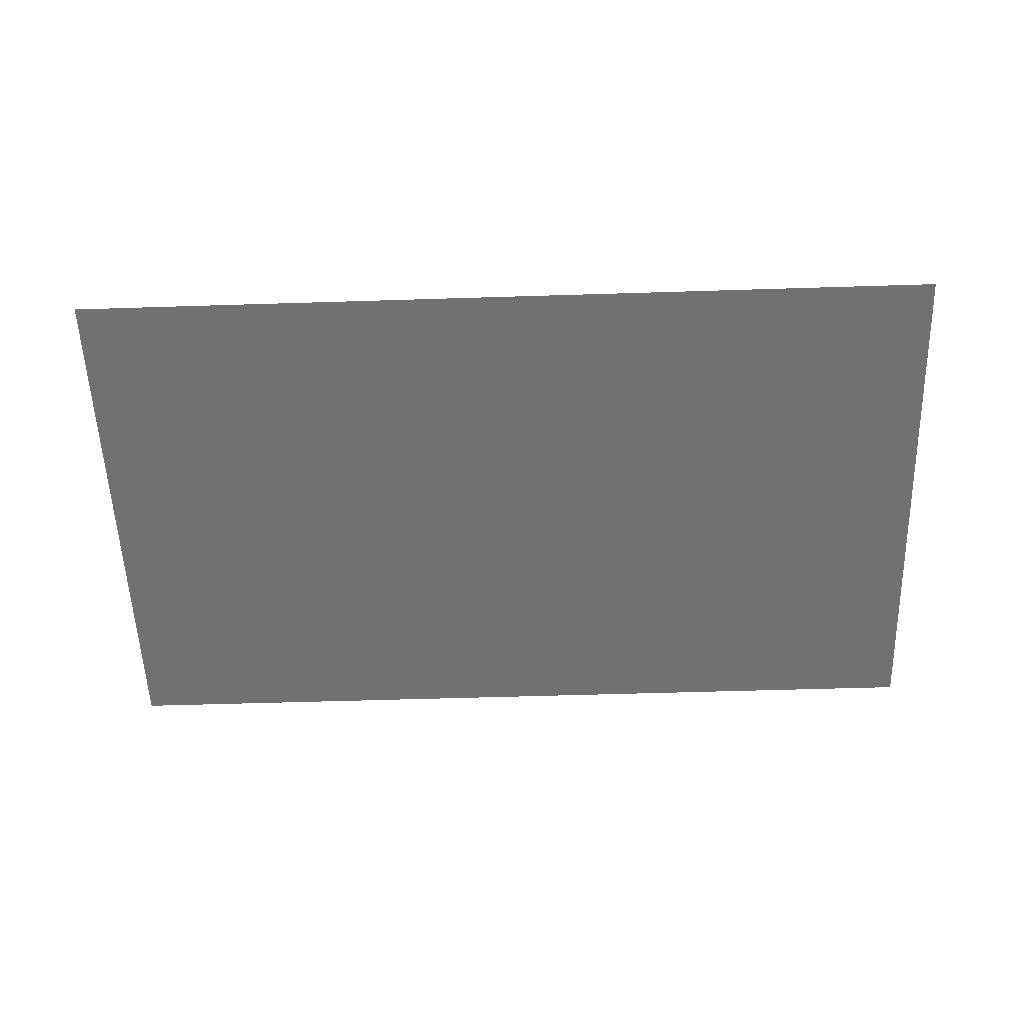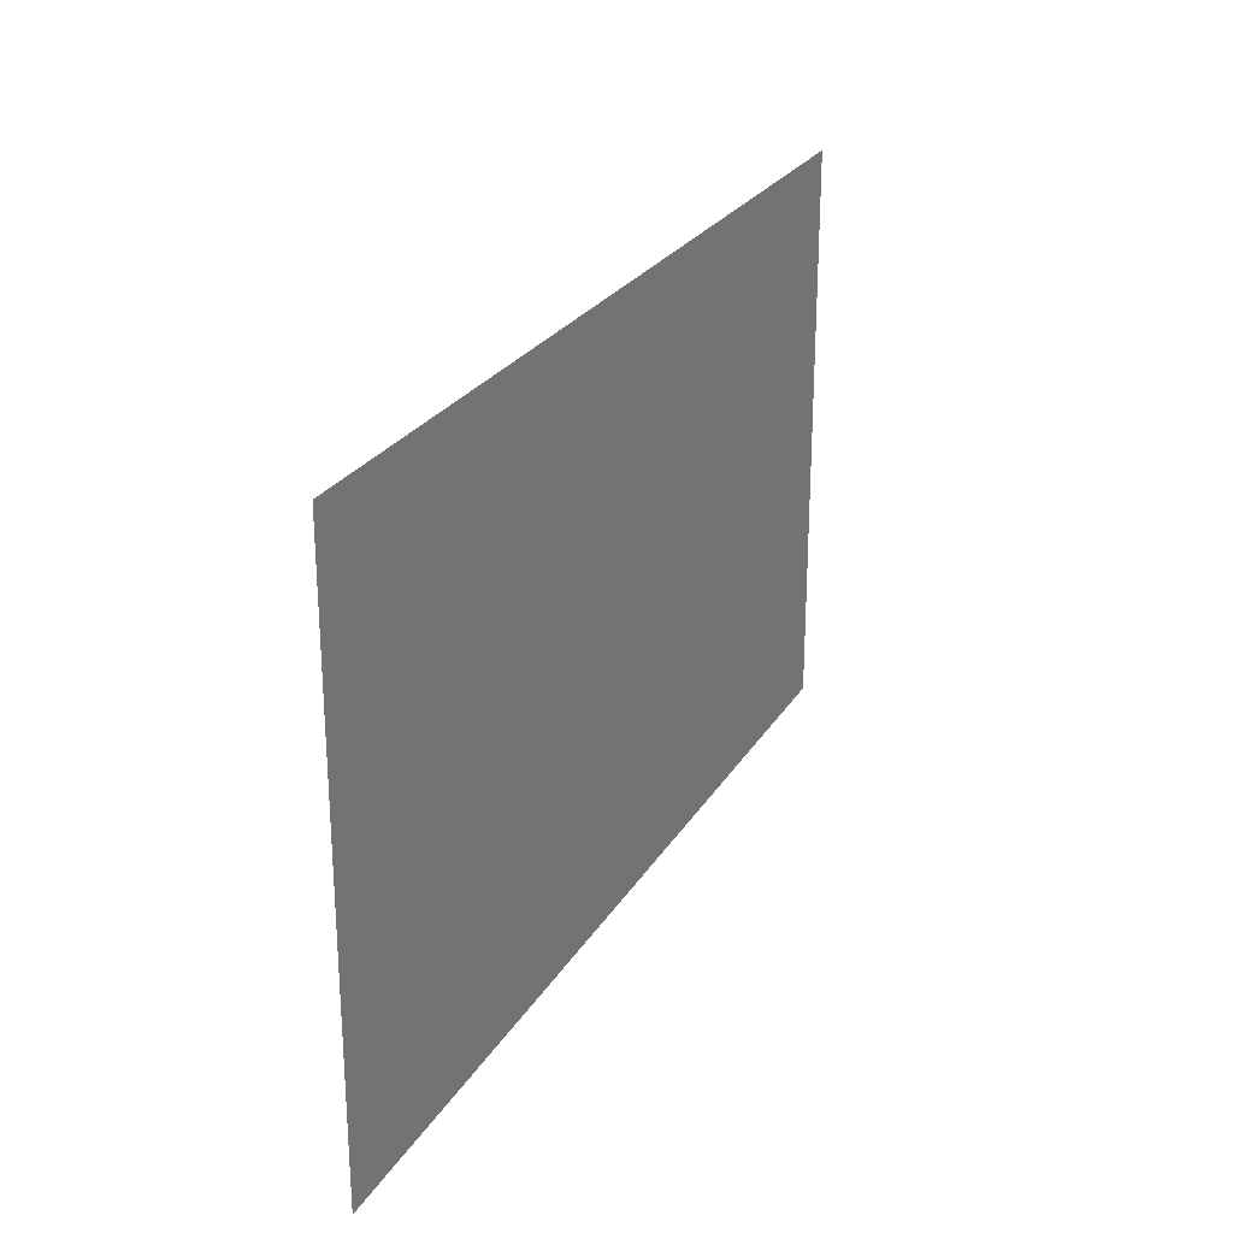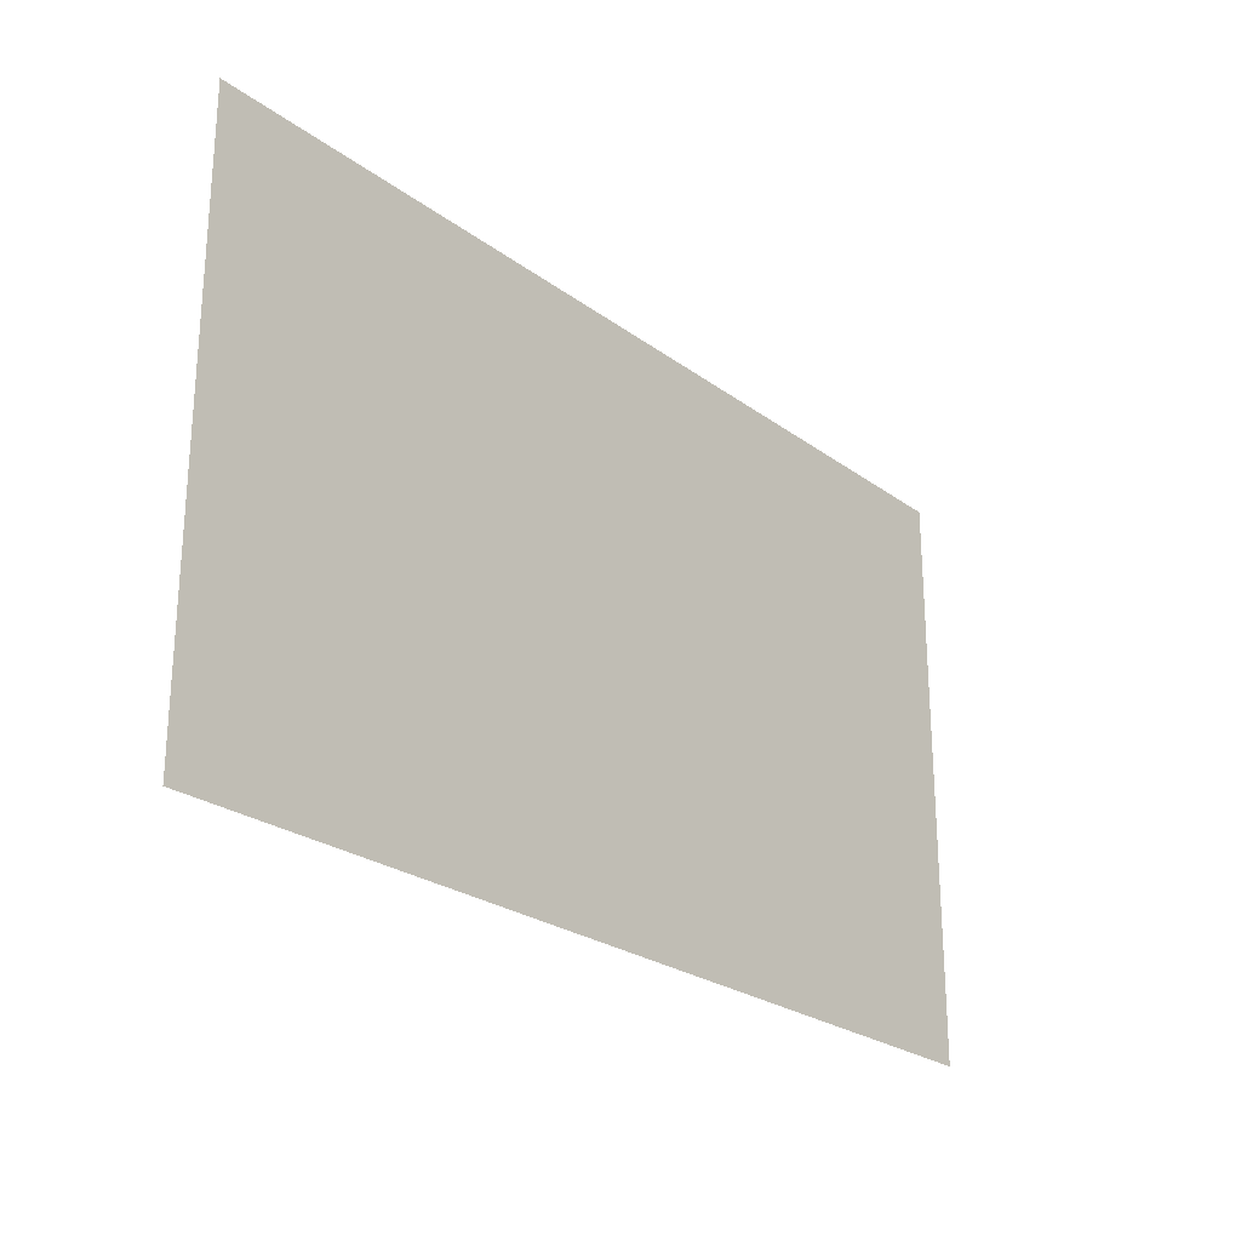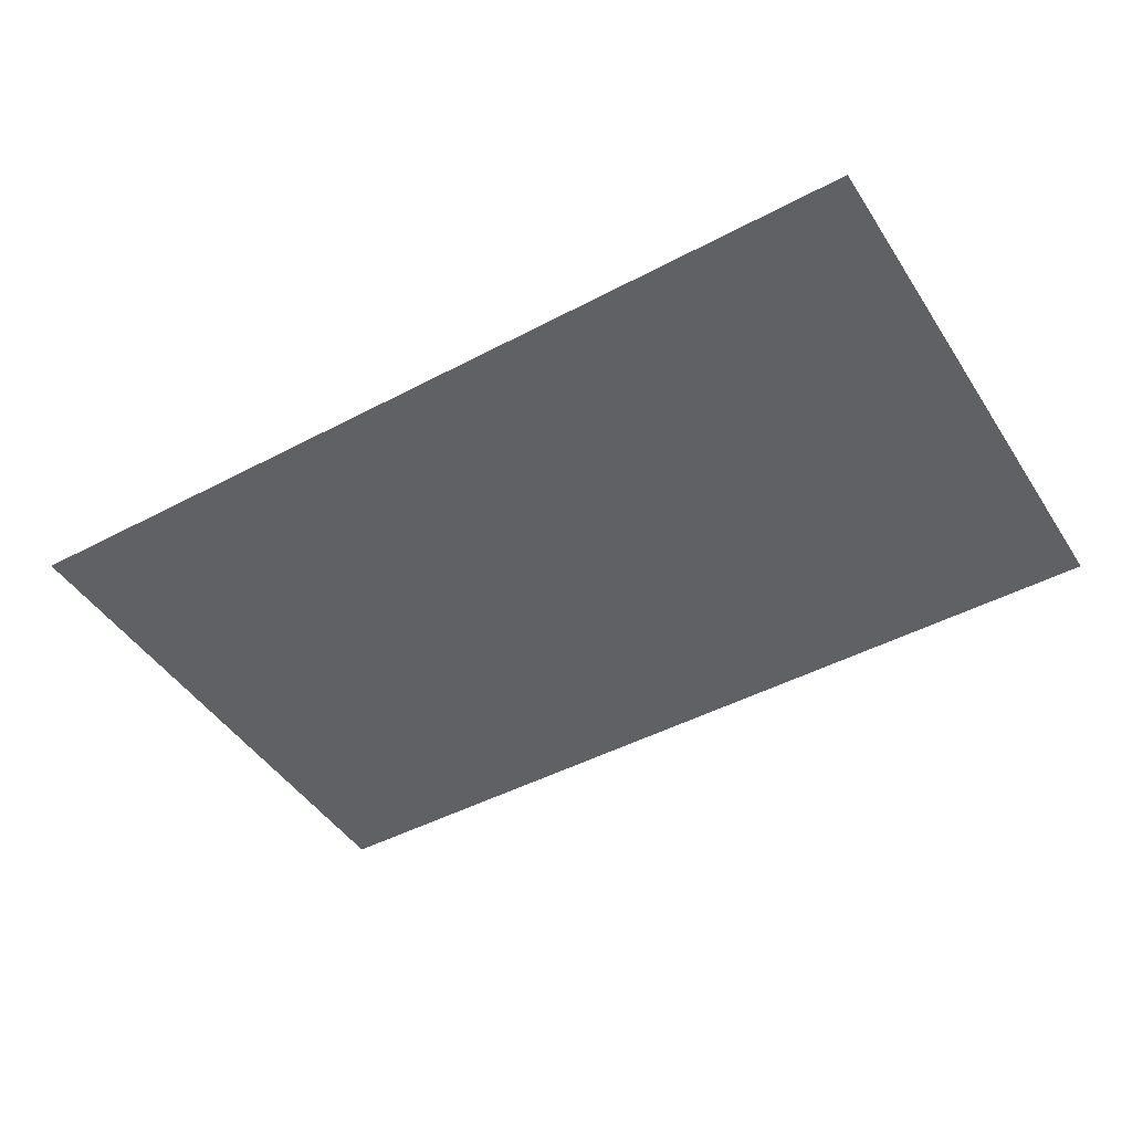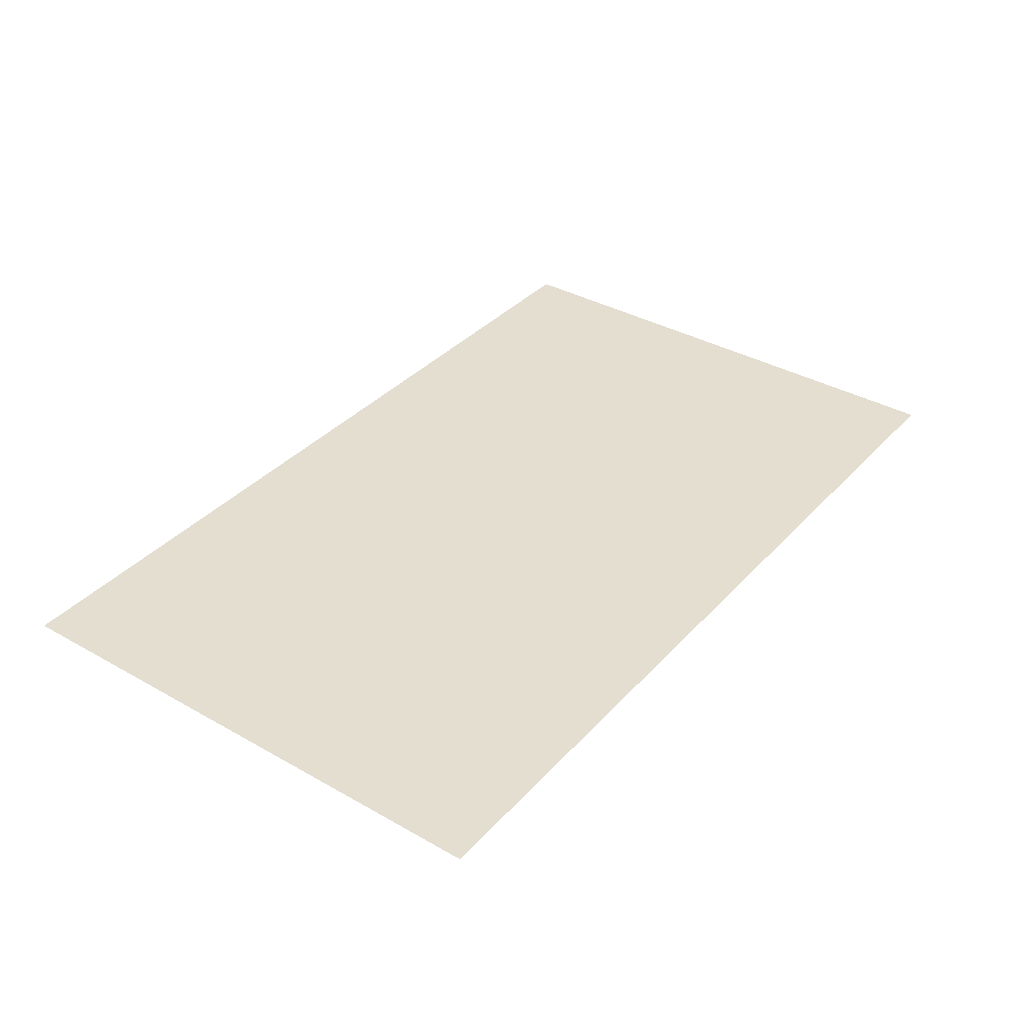
<metadata>
{"format":"obj","ext":"obj","renderer":"f3d","projection":"perspective","resolution":1024,"background":"white","views":[{"elev":-55.2,"azim":-178.1,"up":"+Y"},{"elev":25.4,"azim":-65.5,"up":"+Z"},{"elev":-24.7,"azim":130.1,"up":"+Z"},{"elev":-46.0,"azim":31.3,"up":"+Y"},{"elev":36.4,"azim":126.4,"up":"+Y"}]}
</metadata>
<code>
g sea_plane
v 0.09998 0 -0.02435
v -0.09998 0 -0.02435
v -0.09998 0 -0.06083
v 0.09998 0 -0.06083
v 0.09998 0 0.0238
v -0.09998 0 0.0238
v 0.09998 0 0.06083
v -0.09998 0 0.06083
g sea_plane_0
f 3 2 1
f 4 3 1
f 1 2 5
f 2 6 5
f 5 6 7
f 6 8 7

</code>
